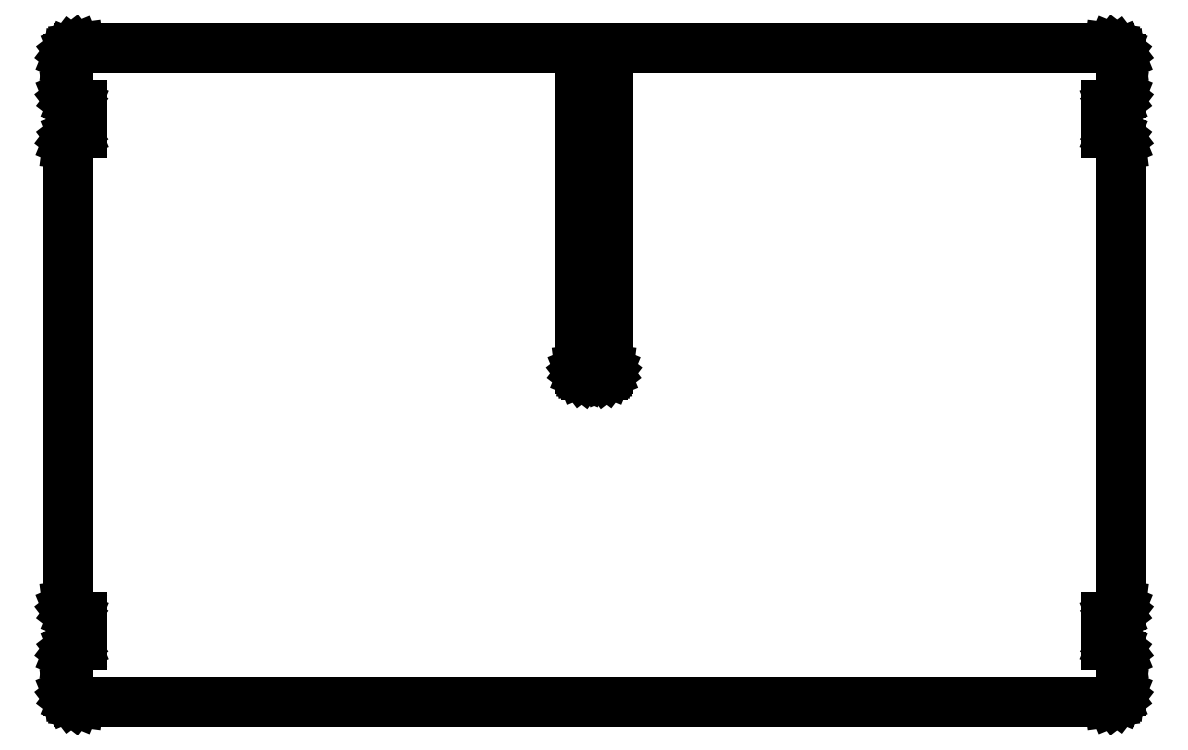
<metadata>
{"format":"dxf","ext":"dxf","renderer":"ezdxf+matplotlib","layout":"modelspace","background":"white","min_lineweight":24,"dpi":150}
</metadata>
<code>
0
SECTION
2
ENTITIES
0
LINE
8
0
10
-92.5
20
-55.5
11
-92.43
21
-56.02
0
LINE
8
0
10
-92.43
20
-56.02
11
-92.23
21
-56.5
0
LINE
8
0
10
-92.23
20
-56.5
11
-91.91
21
-56.91
0
LINE
8
0
10
-91.91
20
-56.91
11
-91.5
21
-57.23
0
LINE
8
0
10
-91.5
20
-57.23
11
-91.02
21
-57.43
0
LINE
8
0
10
-91.02
20
-57.43
11
-90.5
21
-57.5
0
LINE
8
0
10
-90.5
20
-57.5
11
90.5
21
-57.5
0
LINE
8
0
10
90.5
20
-57.5
11
91.02
21
-57.43
0
LINE
8
0
10
91.02
20
-57.43
11
91.5
21
-57.23
0
LINE
8
0
10
91.5
20
-57.23
11
91.91
21
-56.91
0
LINE
8
0
10
91.91
20
-56.91
11
92.23
21
-56.5
0
LINE
8
0
10
92.23
20
-56.5
11
92.43
21
-56.02
0
LINE
8
0
10
92.43
20
-56.02
11
92.5
21
-55.5
0
LINE
8
0
10
92.5
20
-55.5
11
92.5
21
-49.5
0
LINE
8
0
10
92.5
20
-49.5
11
92.43
21
-48.98
0
LINE
8
0
10
92.43
20
-48.98
11
92.23
21
-48.5
0
LINE
8
0
10
92.23
20
-48.5
11
91.91
21
-48.08
0
LINE
8
0
10
91.91
20
-48.08
11
91.5
21
-47.76
0
LINE
8
0
10
91.5
20
-47.76
11
91.02
21
-47.56
0
LINE
8
0
10
91.02
20
-47.56
11
90.5
21
-47.5
0
LINE
8
0
10
90.5
20
-47.5
11
90
21
-47.5
0
LINE
8
0
10
90
20
-47.5
11
90
21
-42.5
0
LINE
8
0
10
90
20
-42.5
11
90.5
21
-42.5
0
LINE
8
0
10
90.5
20
-42.5
11
91.02
21
-42.43
0
LINE
8
0
10
91.02
20
-42.43
11
91.5
21
-42.23
0
LINE
8
0
10
91.5
20
-42.23
11
91.91
21
-41.91
0
LINE
8
0
10
91.91
20
-41.91
11
92.23
21
-41.5
0
LINE
8
0
10
92.23
20
-41.5
11
92.43
21
-41.01
0
LINE
8
0
10
92.43
20
-41.01
11
92.5
21
-40.5
0
LINE
8
0
10
92.5
20
-40.5
11
92.5
21
40.5
0
LINE
8
0
10
92.5
20
40.5
11
92.43
21
41.01
0
LINE
8
0
10
92.43
20
41.01
11
92.23
21
41.5
0
LINE
8
0
10
92.23
20
41.5
11
91.91
21
41.91
0
LINE
8
0
10
91.91
20
41.91
11
91.5
21
42.23
0
LINE
8
0
10
91.5
20
42.23
11
91.02
21
42.43
0
LINE
8
0
10
91.02
20
42.43
11
90.5
21
42.5
0
LINE
8
0
10
90.5
20
42.5
11
90
21
42.5
0
LINE
8
0
10
90
20
42.5
11
90
21
47.5
0
LINE
8
0
10
90
20
47.5
11
90.5
21
47.5
0
LINE
8
0
10
90.5
20
47.5
11
91.02
21
47.56
0
LINE
8
0
10
91.02
20
47.56
11
91.5
21
47.76
0
LINE
8
0
10
91.5
20
47.76
11
91.91
21
48.08
0
LINE
8
0
10
91.91
20
48.08
11
92.23
21
48.5
0
LINE
8
0
10
92.23
20
48.5
11
92.43
21
48.98
0
LINE
8
0
10
92.43
20
48.98
11
92.5
21
49.5
0
LINE
8
0
10
92.5
20
49.5
11
92.5
21
55.5
0
LINE
8
0
10
92.5
20
55.5
11
92.43
21
56.02
0
LINE
8
0
10
92.43
20
56.02
11
92.23
21
56.5
0
LINE
8
0
10
92.23
20
56.5
11
91.91
21
56.91
0
LINE
8
0
10
91.91
20
56.91
11
91.5
21
57.23
0
LINE
8
0
10
91.5
20
57.23
11
91.02
21
57.43
0
LINE
8
0
10
91.02
20
57.43
11
90.5
21
57.5
0
LINE
8
0
10
90.5
20
57.5
11
2.5
21
57.5
0
LINE
8
0
10
2.5
20
57.5
11
2.5
21
1
0
LINE
8
0
10
2.5
20
1
11
2.466
21
0.7412
0
LINE
8
0
10
2.466
20
0.7412
11
2.366
21
0.5
0
LINE
8
0
10
2.366
20
0.5
11
2.207
21
0.2929
0
LINE
8
0
10
2.207
20
0.2929
11
2
21
0.134
0
LINE
8
0
10
2
20
0.134
11
1.759
21
0.03407
0
LINE
8
0
10
1.759
20
0.03407
11
1.5
21
0
0
LINE
8
0
10
1.5
20
0
11
-1.5
21
0
0
LINE
8
0
10
-1.5
20
0
11
-1.759
21
0.03407
0
LINE
8
0
10
-1.759
20
0.03407
11
-2
21
0.134
0
LINE
8
0
10
-2
20
0.134
11
-2.207
21
0.2929
0
LINE
8
0
10
-2.207
20
0.2929
11
-2.366
21
0.5
0
LINE
8
0
10
-2.366
20
0.5
11
-2.466
21
0.7412
0
LINE
8
0
10
-2.466
20
0.7412
11
-2.5
21
1
0
LINE
8
0
10
-2.5
20
1
11
-2.5
21
57.5
0
LINE
8
0
10
-2.5
20
57.5
11
-90.5
21
57.5
0
LINE
8
0
10
-90.5
20
57.5
11
-91.02
21
57.43
0
LINE
8
0
10
-91.02
20
57.43
11
-91.5
21
57.23
0
LINE
8
0
10
-91.5
20
57.23
11
-91.91
21
56.91
0
LINE
8
0
10
-91.91
20
56.91
11
-92.23
21
56.5
0
LINE
8
0
10
-92.23
20
56.5
11
-92.43
21
56.02
0
LINE
8
0
10
-92.43
20
56.02
11
-92.5
21
55.5
0
LINE
8
0
10
-92.5
20
55.5
11
-92.5
21
49.5
0
LINE
8
0
10
-92.5
20
49.5
11
-92.43
21
48.98
0
LINE
8
0
10
-92.43
20
48.98
11
-92.23
21
48.5
0
LINE
8
0
10
-92.23
20
48.5
11
-91.91
21
48.08
0
LINE
8
0
10
-91.91
20
48.08
11
-91.5
21
47.76
0
LINE
8
0
10
-91.5
20
47.76
11
-91.02
21
47.56
0
LINE
8
0
10
-91.02
20
47.56
11
-90.5
21
47.5
0
LINE
8
0
10
-90.5
20
47.5
11
-90
21
47.5
0
LINE
8
0
10
-90
20
47.5
11
-90
21
42.5
0
LINE
8
0
10
-90
20
42.5
11
-90.5
21
42.5
0
LINE
8
0
10
-90.5
20
42.5
11
-91.02
21
42.43
0
LINE
8
0
10
-91.02
20
42.43
11
-91.5
21
42.23
0
LINE
8
0
10
-91.5
20
42.23
11
-91.91
21
41.91
0
LINE
8
0
10
-91.91
20
41.91
11
-92.23
21
41.5
0
LINE
8
0
10
-92.23
20
41.5
11
-92.43
21
41.01
0
LINE
8
0
10
-92.43
20
41.01
11
-92.5
21
40.5
0
LINE
8
0
10
-92.5
20
40.5
11
-92.5
21
-40.5
0
LINE
8
0
10
-92.5
20
-40.5
11
-92.43
21
-41.01
0
LINE
8
0
10
-92.43
20
-41.01
11
-92.23
21
-41.5
0
LINE
8
0
10
-92.23
20
-41.5
11
-91.91
21
-41.91
0
LINE
8
0
10
-91.91
20
-41.91
11
-91.5
21
-42.23
0
LINE
8
0
10
-91.5
20
-42.23
11
-91.02
21
-42.43
0
LINE
8
0
10
-91.02
20
-42.43
11
-90.5
21
-42.5
0
LINE
8
0
10
-90.5
20
-42.5
11
-90
21
-42.5
0
LINE
8
0
10
-90
20
-42.5
11
-90
21
-47.5
0
LINE
8
0
10
-90
20
-47.5
11
-90.5
21
-47.5
0
LINE
8
0
10
-90.5
20
-47.5
11
-91.02
21
-47.56
0
LINE
8
0
10
-91.02
20
-47.56
11
-91.5
21
-47.76
0
LINE
8
0
10
-91.5
20
-47.76
11
-91.91
21
-48.08
0
LINE
8
0
10
-91.91
20
-48.08
11
-92.23
21
-48.5
0
LINE
8
0
10
-92.23
20
-48.5
11
-92.43
21
-48.98
0
LINE
8
0
10
-92.43
20
-48.98
11
-92.5
21
-49.5
0
LINE
8
0
10
-92.5
20
-49.5
11
-92.5
21
-55.5
0
ENDSEC
0
EOF

</code>
